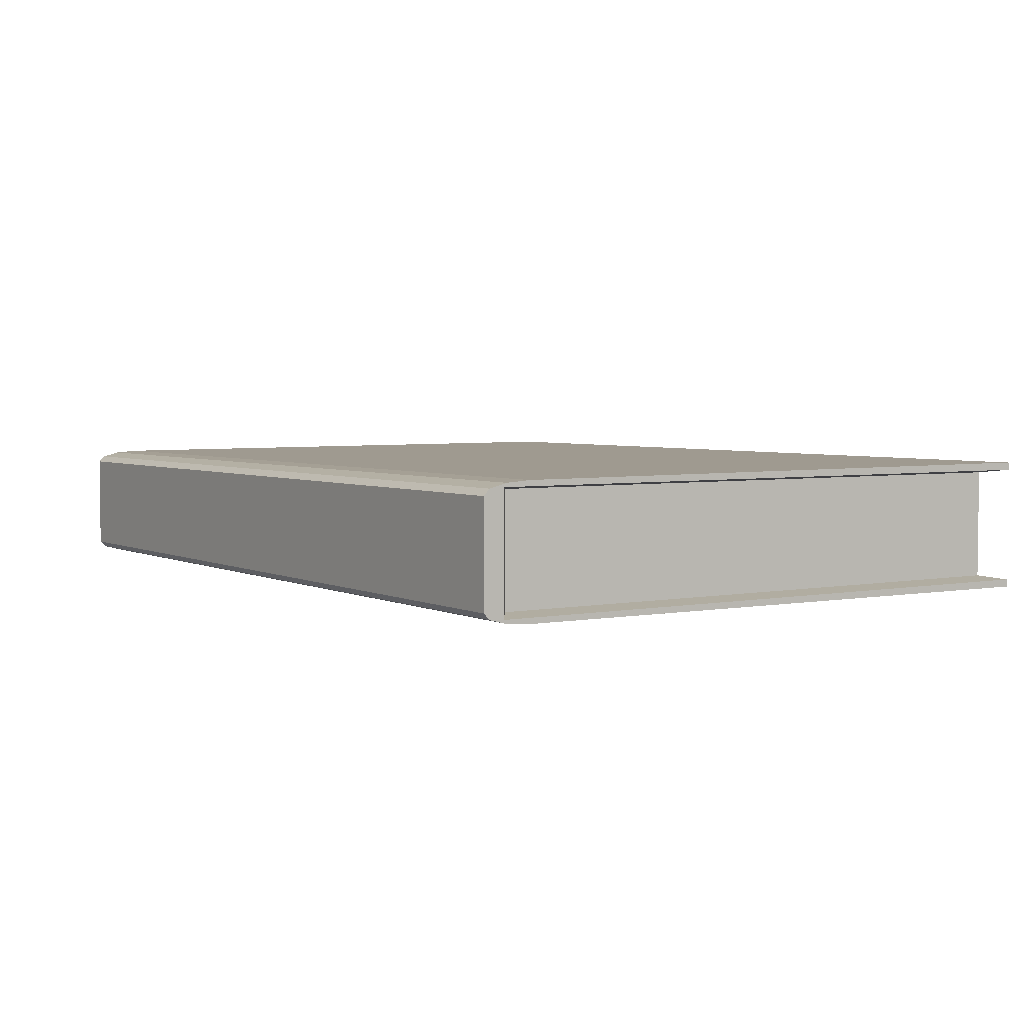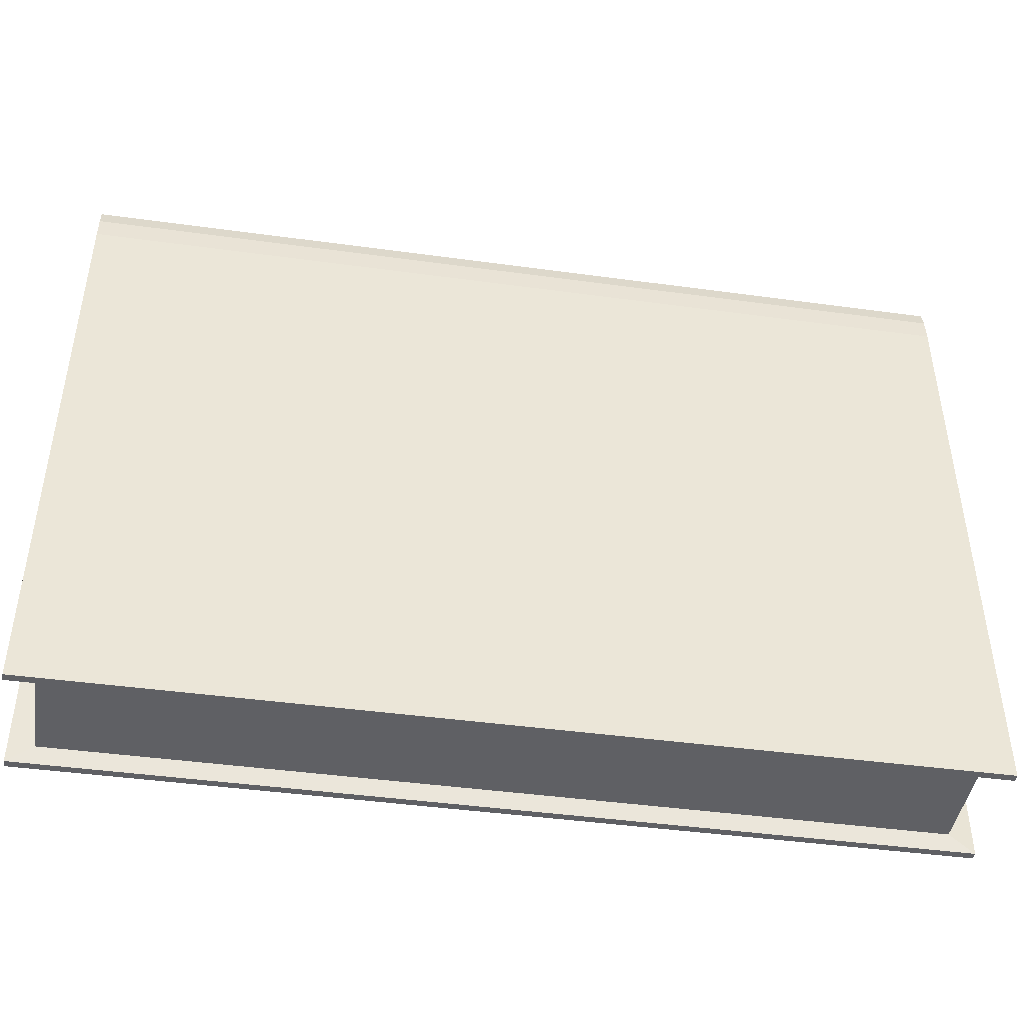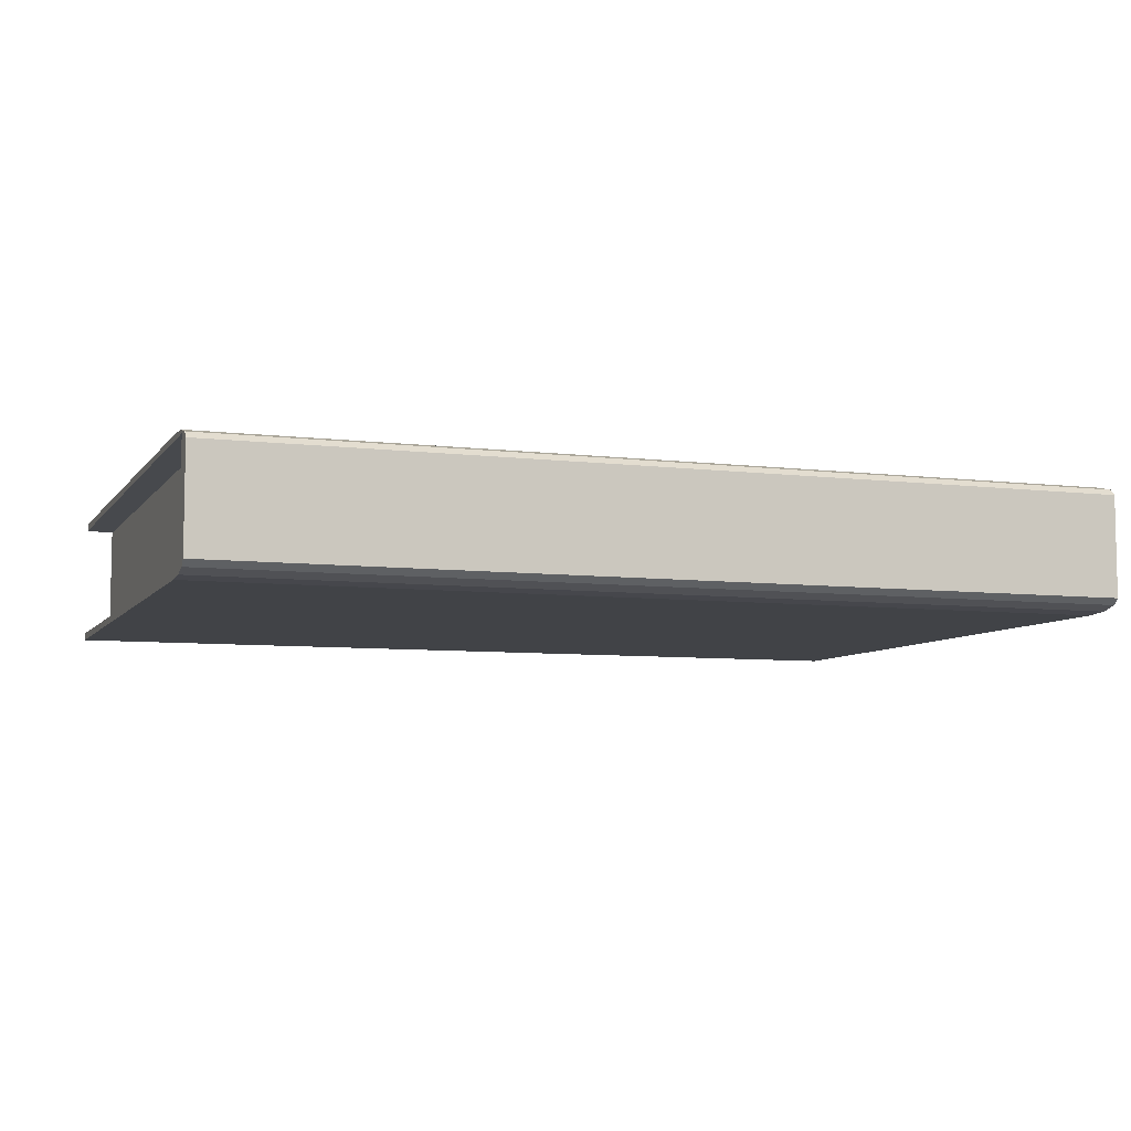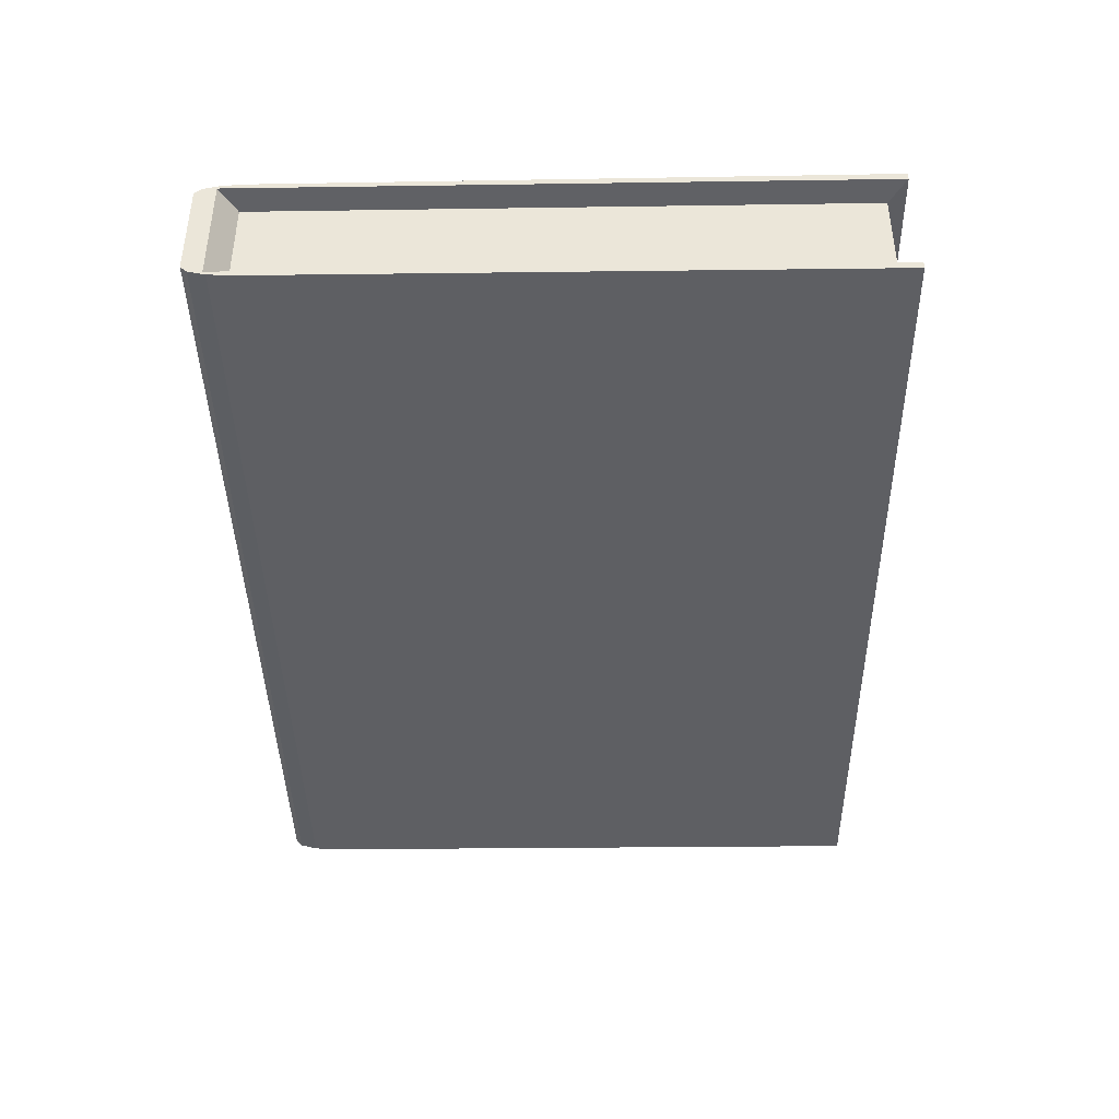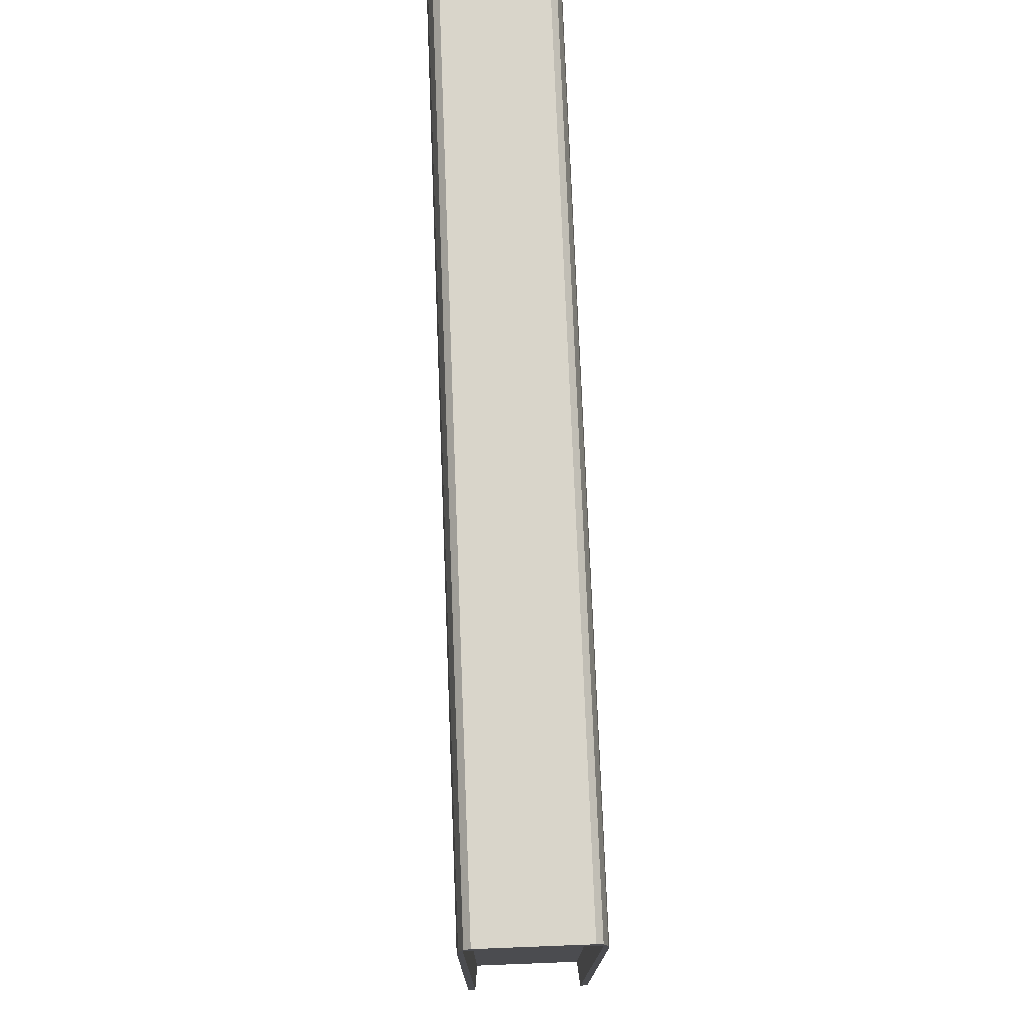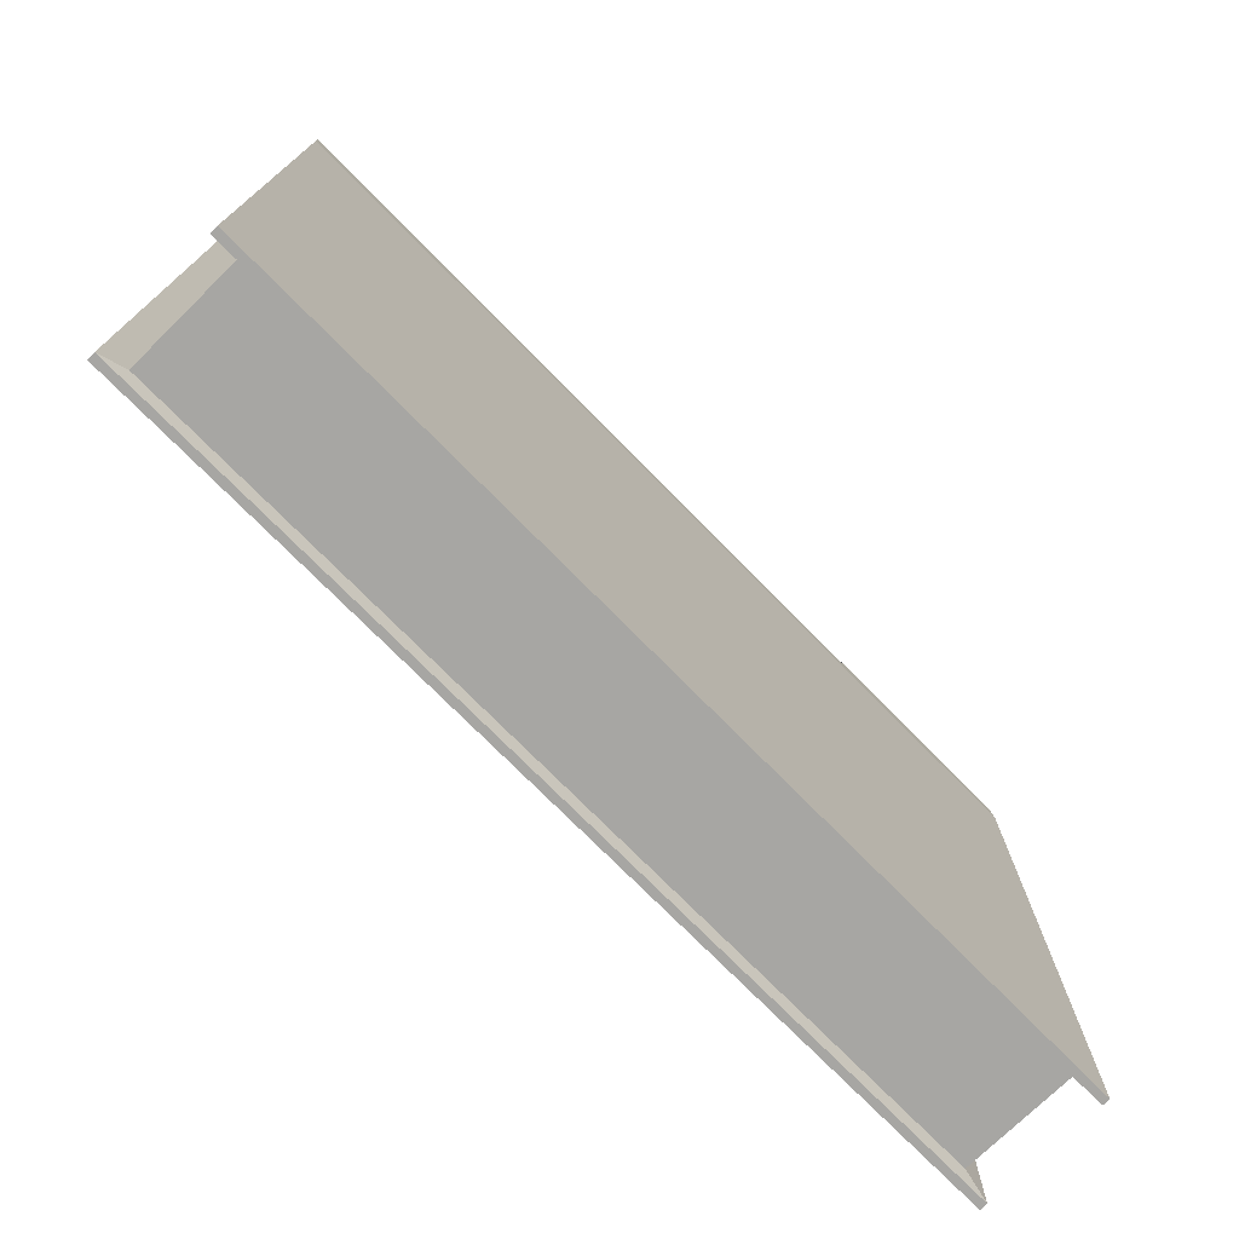
<metadata>
{"format":"obj","ext":"obj","renderer":"f3d","projection":"perspective","resolution":1024,"background":"white","views":[{"elev":3.8,"azim":56.8,"up":"+Y"},{"elev":-44.1,"azim":170.9,"up":"+Z"},{"elev":-7.0,"azim":-19.9,"up":"+Y"},{"elev":-41.3,"azim":91.0,"up":"+Y"},{"elev":74.7,"azim":87.8,"up":"+Z"},{"elev":-74.1,"azim":134.5,"up":"+Z"}]}
</metadata>
<code>
o Cube.001
v 1 -0.1274 -0.696
v -1 -0.1274 -0.696
v 1 -0.1274 0.696
v -1 -0.1274 0.696
v 1 0.1274 -0.696
v -1 0.1274 -0.696
v 1 0.1274 0.696
v -1 0.1274 0.696
v -1.058 0.1348 0.7363
v -1.058 -0.1348 0.7363
v 1.058 0.1348 -0.7363
v -1.058 0.1348 -0.7363
v -1.058 -0.1348 -0.7363
v 1.058 -0.1348 -0.7363
v 1.058 0.1348 0.7363
v 1.058 -0.1348 0.7363
v 1.058 0.1525 -0.7363
v -1.058 0.1525 -0.7363
v -1.058 -0.1525 -0.7363
v 1.058 -0.1525 -0.7363
v -1.058 0.1184 0.7846
v -1.058 0.1477 0.6732
v -1.058 0.1348 0.7363
v -1.058 0.1329 0.7697
v -1.058 0.1436 0.7289
v -1.058 -0.1477 0.6732
v -1.058 -0.1184 0.7846
v -1.058 -0.1348 0.7363
v -1.058 -0.1436 0.7289
v -1.058 -0.1329 0.7697
v 1.058 0.1477 0.6732
v 1.058 0.1184 0.7846
v 1.058 0.1348 0.7363
v 1.058 0.1436 0.7289
v 1.058 0.1329 0.7697
v 1.058 -0.1184 0.7846
v 1.058 -0.1477 0.6732
v 1.058 -0.1348 0.7363
v 1.058 -0.1329 0.7697
v 1.058 -0.1436 0.7289
f 1 5 7 3
f 2 1 14 13
f 6 2 4 8
f 6 5 1 2
f 8 4 10 9
f 3 7 15 16
f 16 15 33 32 36 38
f 10 13 19 26 28
f 5 6 12 11
f 1 3 16 14
f 6 8 9 12
f 7 5 11 15
f 4 2 13 10
f 22 31 17 18
f 12 9 23 22 18
f 15 11 17 31 33
f 19 20 37 26
f 27 36 32 21
f 14 16 38 37 20
f 13 14 20 19
f 11 12 18 17
f 21 24 23
f 24 25 23
f 25 22 23
f 26 29 28
f 29 30 28
f 30 27 28
f 31 34 33
f 34 35 33
f 35 32 33
f 36 39 38
f 39 40 38
f 40 37 38
f 21 32 35 24
f 24 35 34 25
f 25 34 31 22
f 36 27 30 39
f 39 30 29 40
f 40 29 26 37
f 9 10 28 27 21 23

</code>
